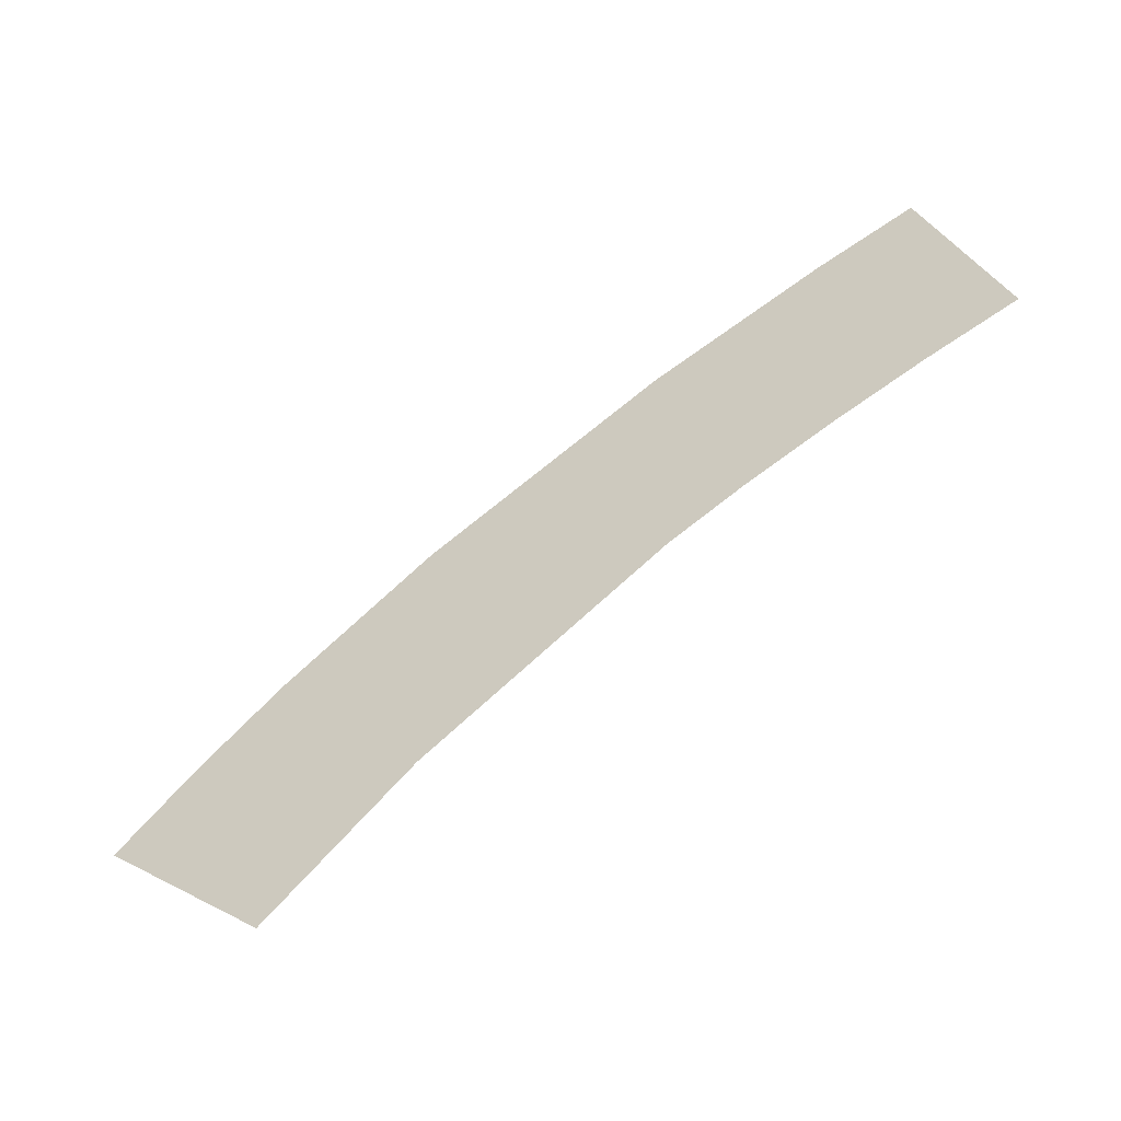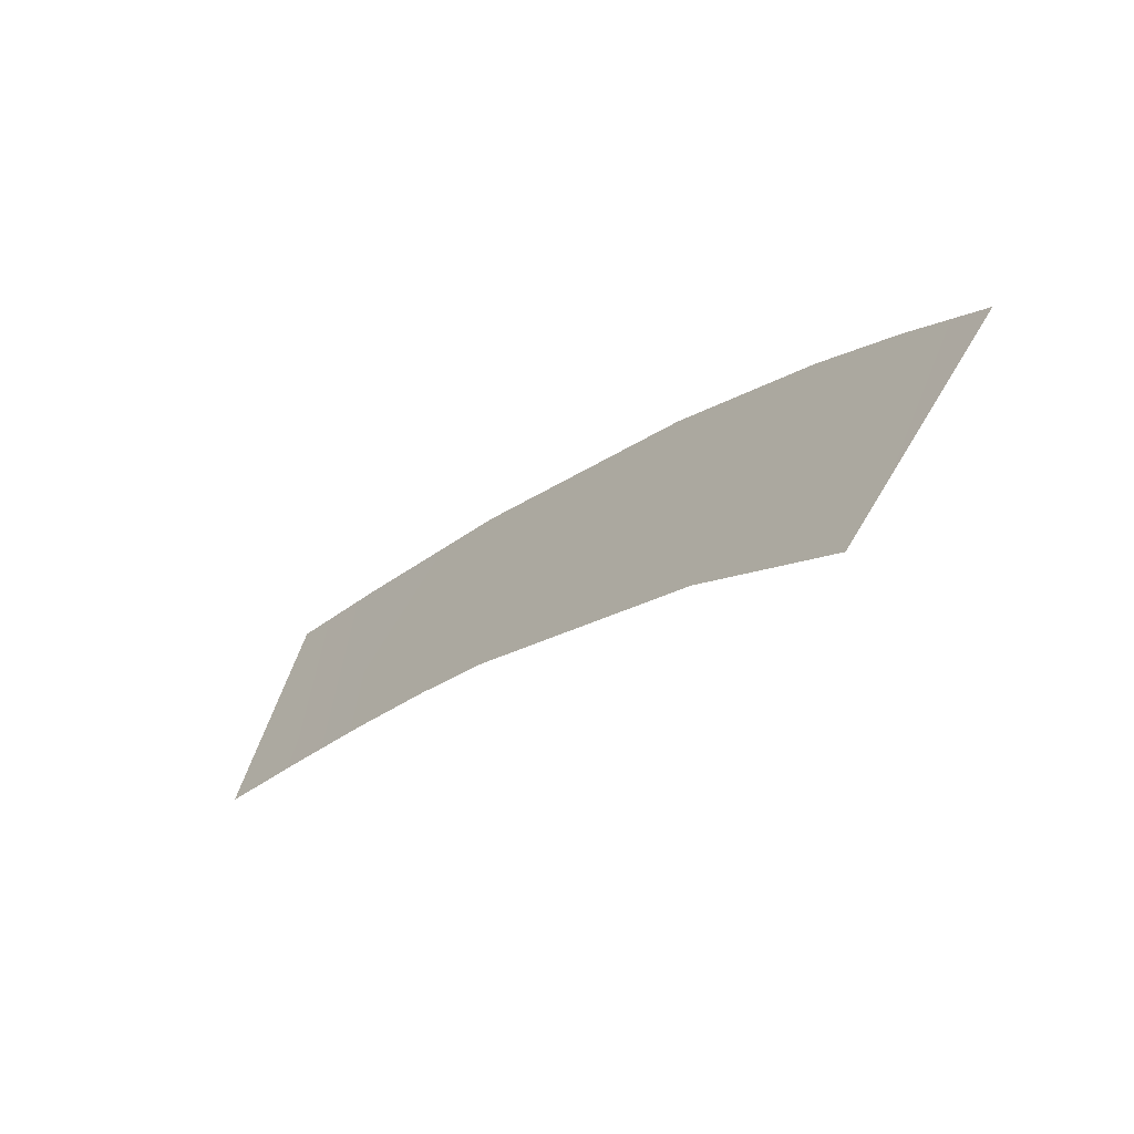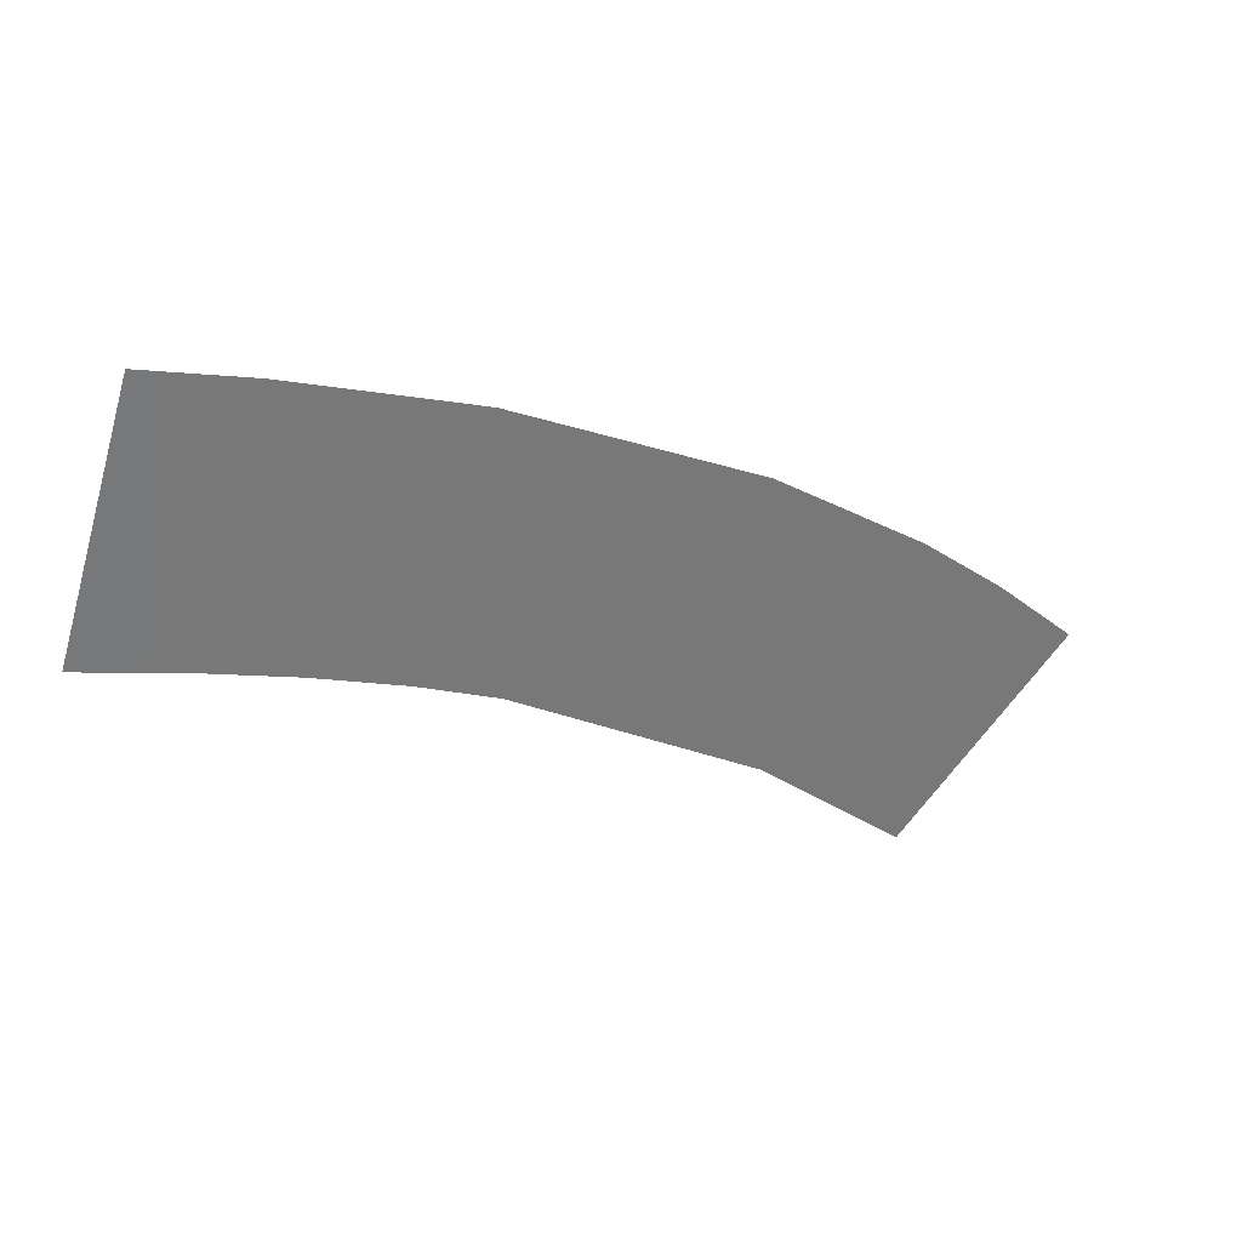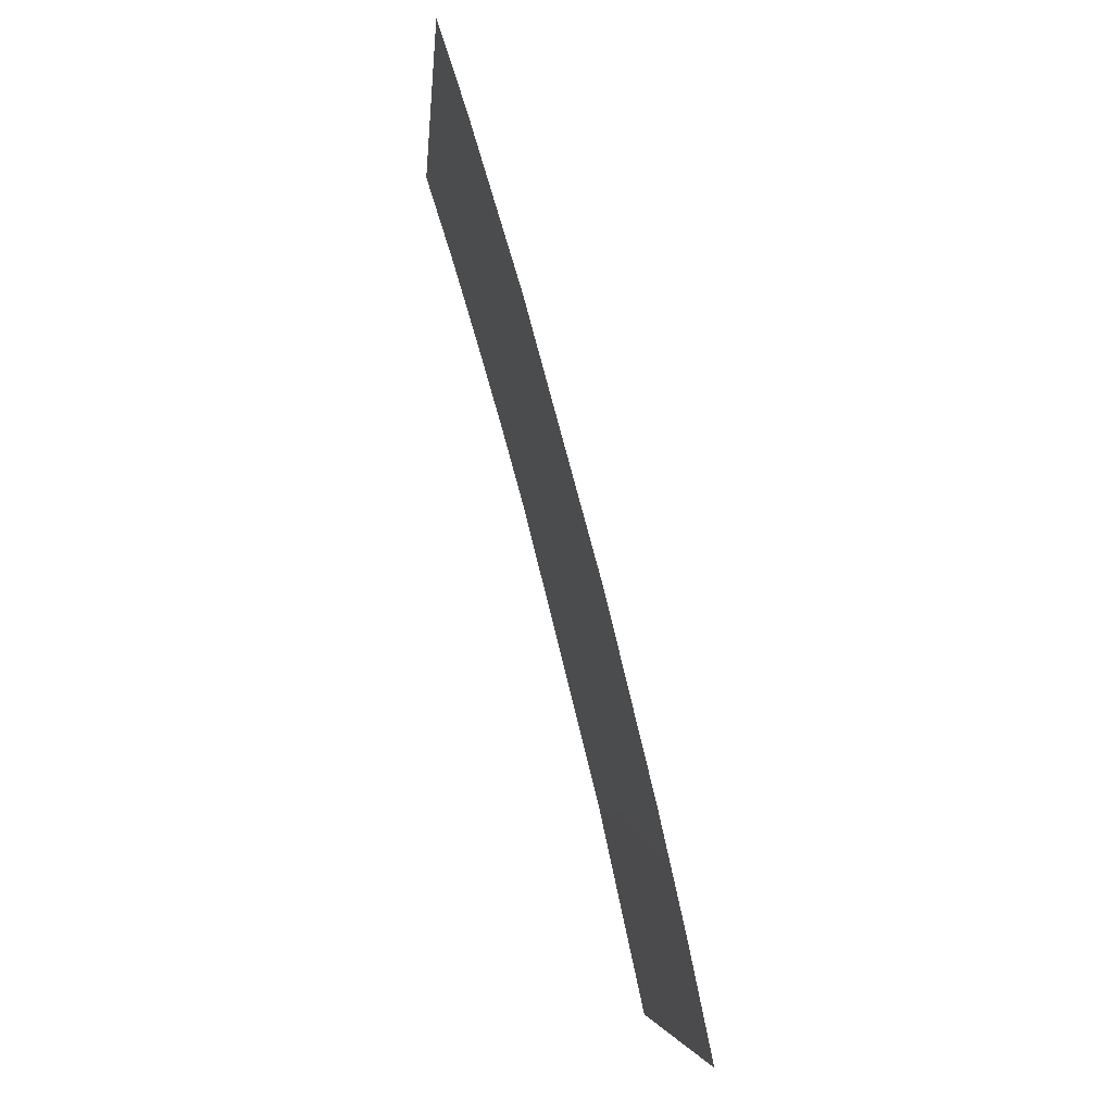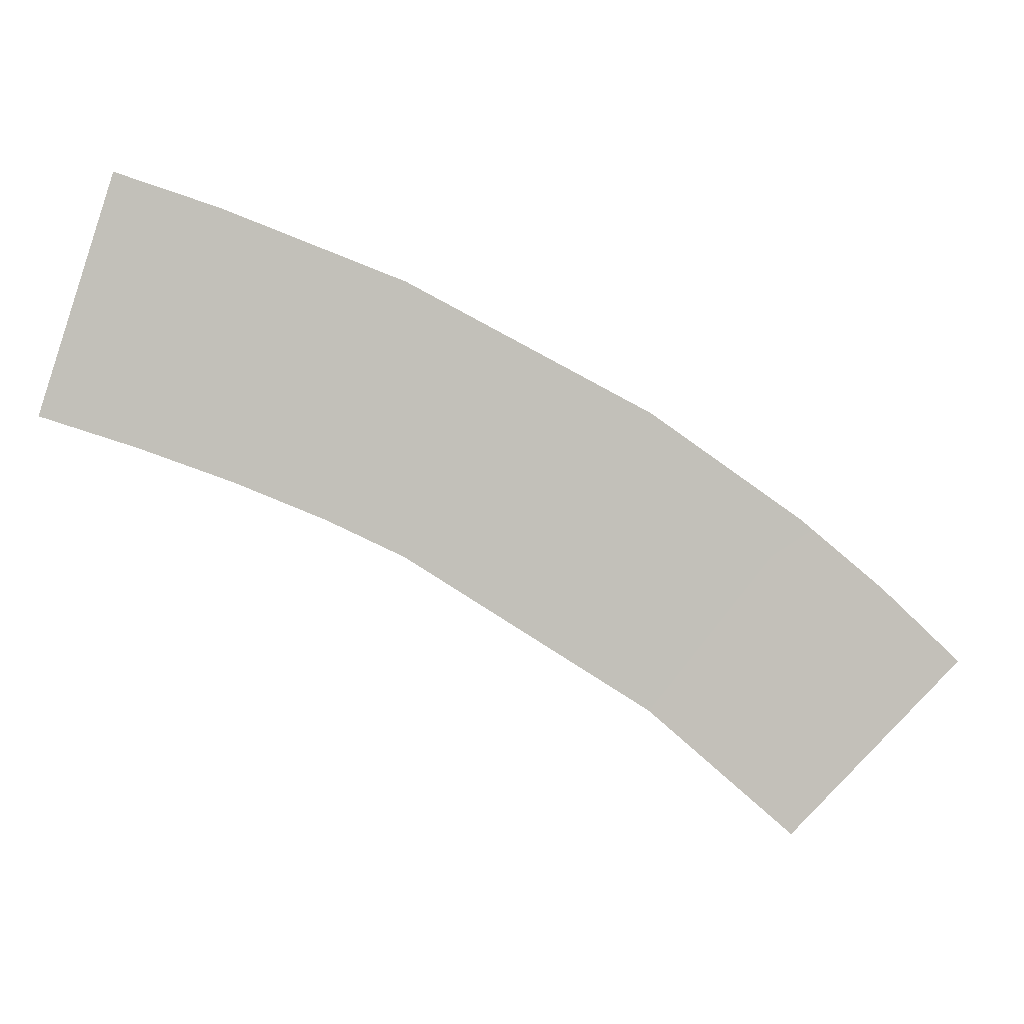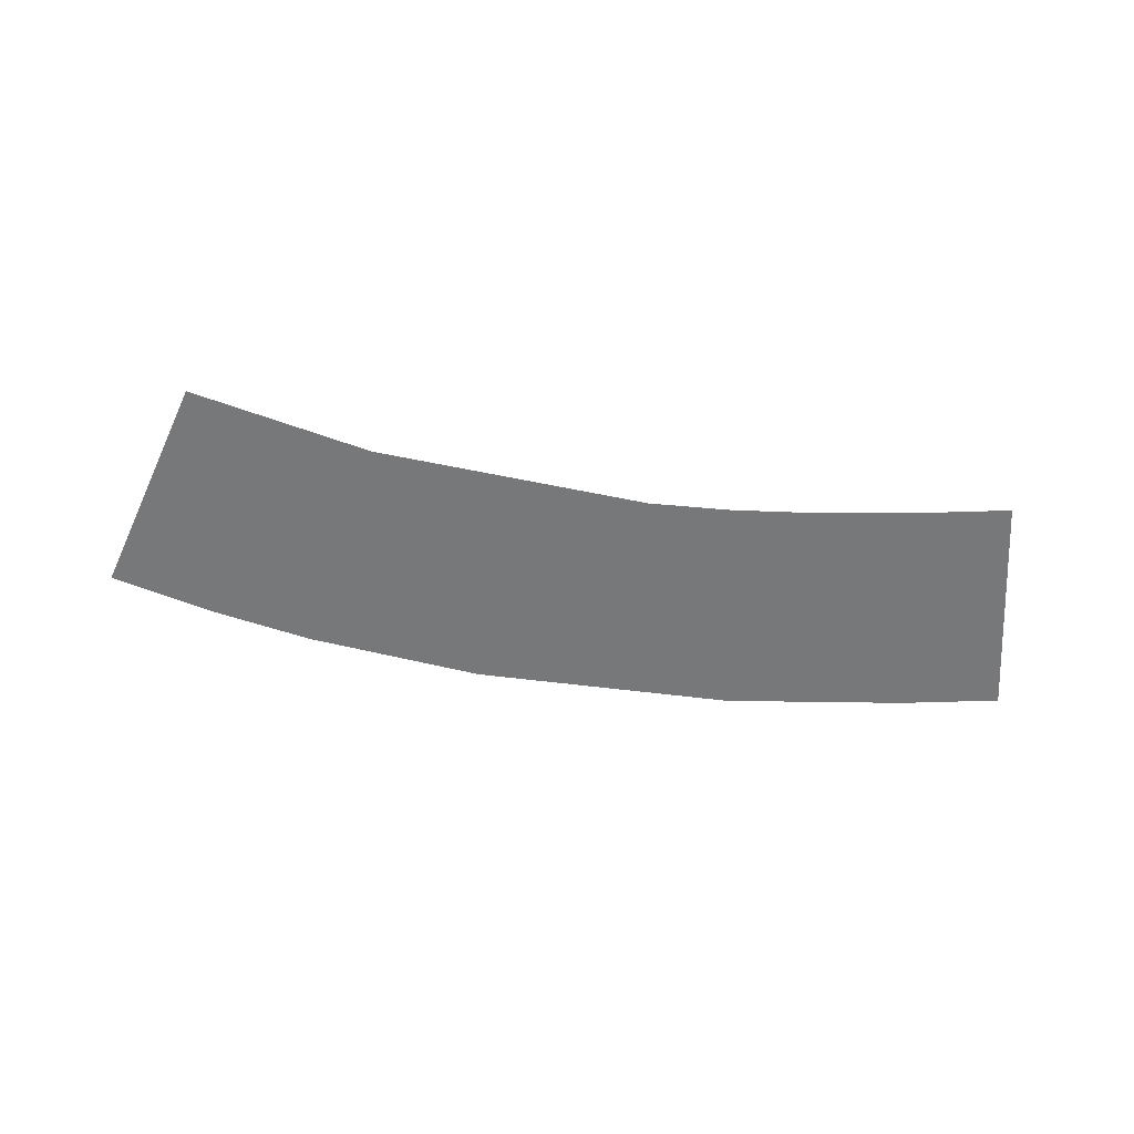
<metadata>
{"format":"obj","ext":"obj","renderer":"f3d","projection":"perspective","resolution":1024,"background":"white","views":[{"elev":-53.6,"azim":-151.8,"up":"+Z"},{"elev":-60.6,"azim":44.1,"up":"+Z"},{"elev":34.2,"azim":-26.9,"up":"+Z"},{"elev":46.0,"azim":73.4,"up":"+Z"},{"elev":3.5,"azim":-7.2,"up":"+Z"},{"elev":-57.4,"azim":-159.6,"up":"+Y"}]}
</metadata>
<code>
g Road3-Inter3-TiledExt
v -226.2 0.444 342
v -226.2 0.444 342
v -222.6 0.444 353.4
v -222.6 0.444 353.4
v -221.6 0.48 340.5
v -221.6 0.48 340.5
v -217.7 0.48 351.8
v -217.7 0.48 351.8
v -217.1 0.48 338.8
v -217.1 0.48 338.8
v -208.9 0.48 348.4
v -208.9 0.48 348.4
v -212.7 0.48 337
v -212.7 0.48 337
v -208.9 0.48 348.4
v -208.9 0.48 348.4
v -209 0.48 335.2
v -209 0.48 335.2
v -208.9 0.48 348.4
v -208.9 0.48 348.4
v -181.3 0.4656 329.7
v -181.3 0.4656 329.7
v -189.8 0.4656 321.2
v -189.8 0.4656 321.2
v -185.3 0.48 333.4
v -185.3 0.48 333.4
v -197 0.48 327.5
v -197 0.48 327.5
v -189.4 0.48 336.8
v -189.4 0.48 336.8
v -197 0.48 327.5
v -197 0.48 327.5
v -196.9 0.48 342
v -196.9 0.48 342
v -197 0.48 327.5
v -197 0.48 327.5
v -209 0.48 335.2
v -208.9 0.48 348.4
v -197 0.48 327.5
v -196.9 0.48 342
f 5 1 3
f 7 5 3
f 9 5 7
f 11 9 7
f 13 9 11
f 15 13 11
f 17 13 15
f 19 17 15
f 25 21 23
f 27 25 23
f 29 25 27
f 31 29 27
f 33 29 31
f 35 33 31
f 39 37 38
f 40 39 38

</code>
